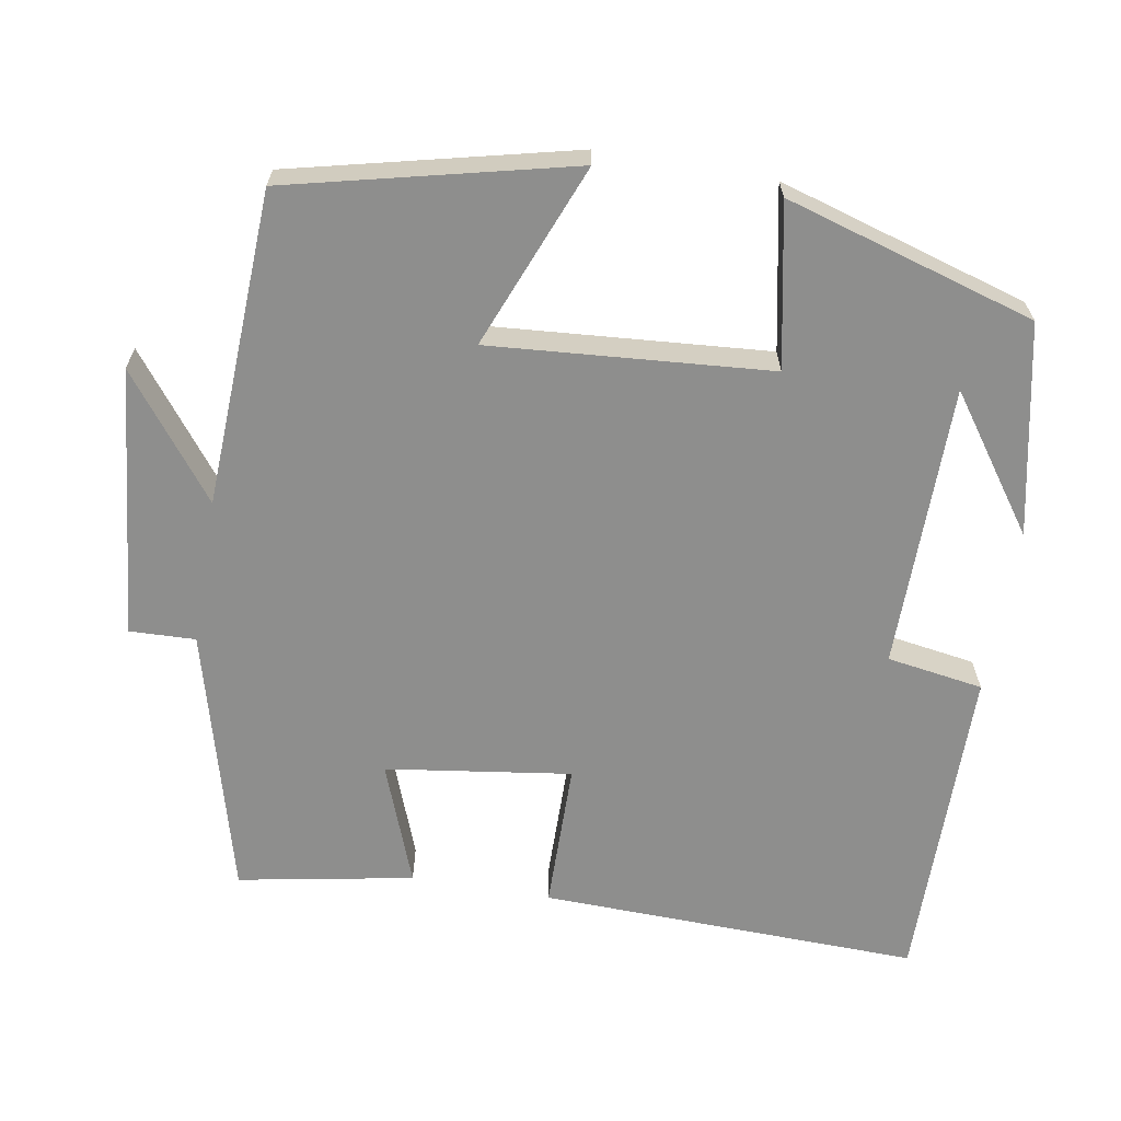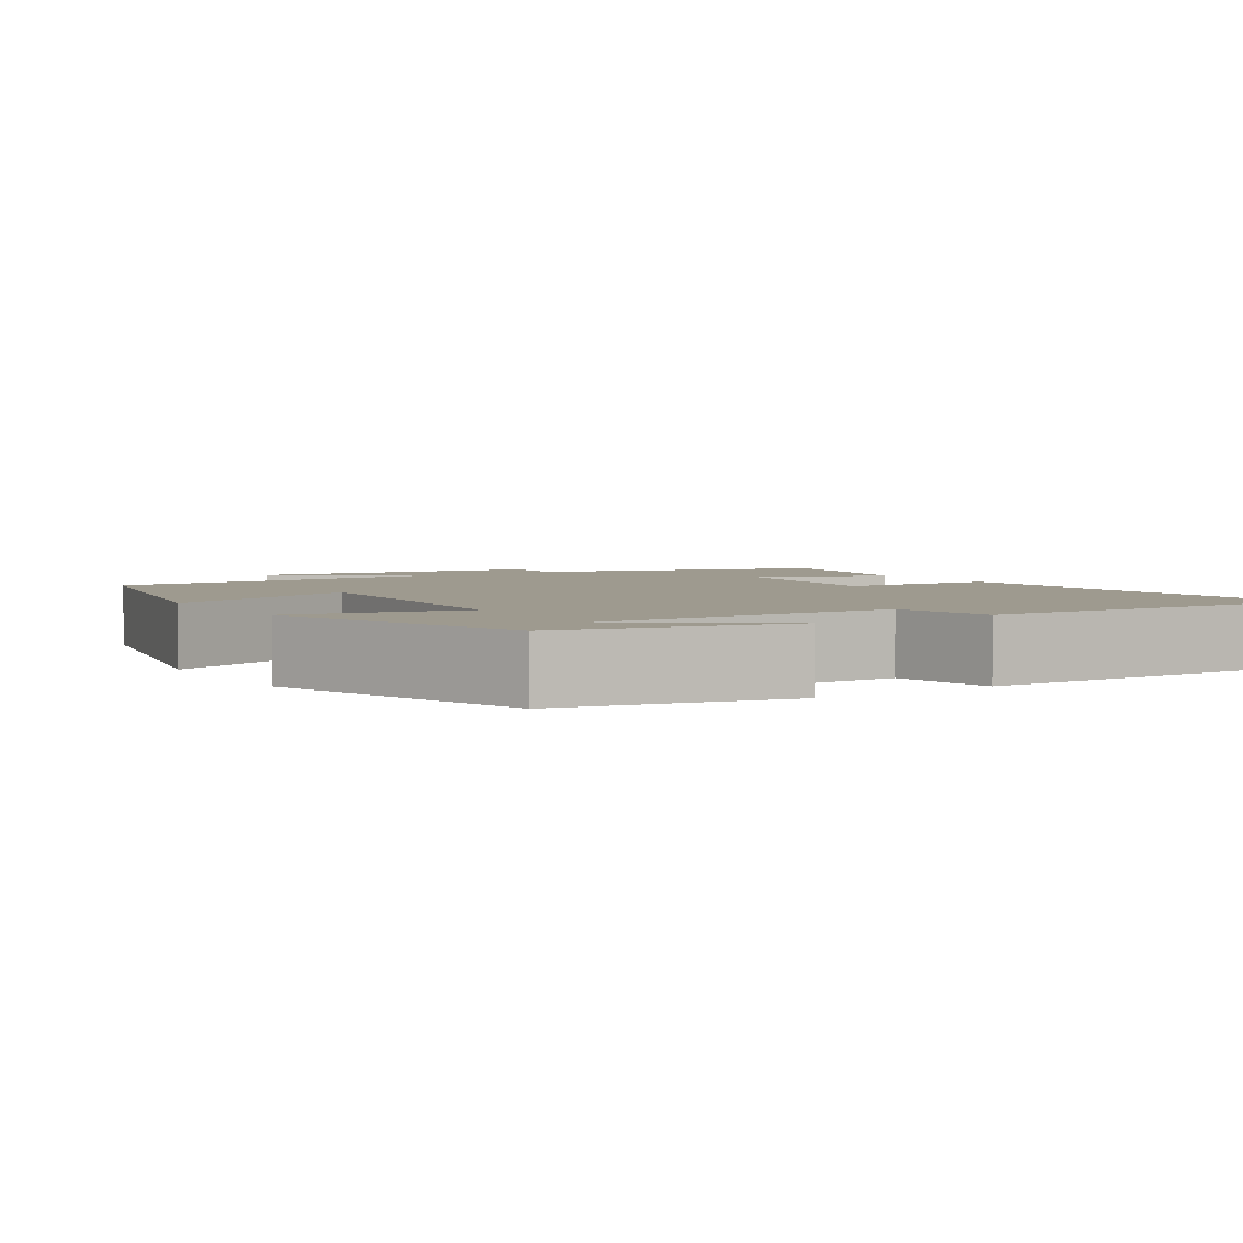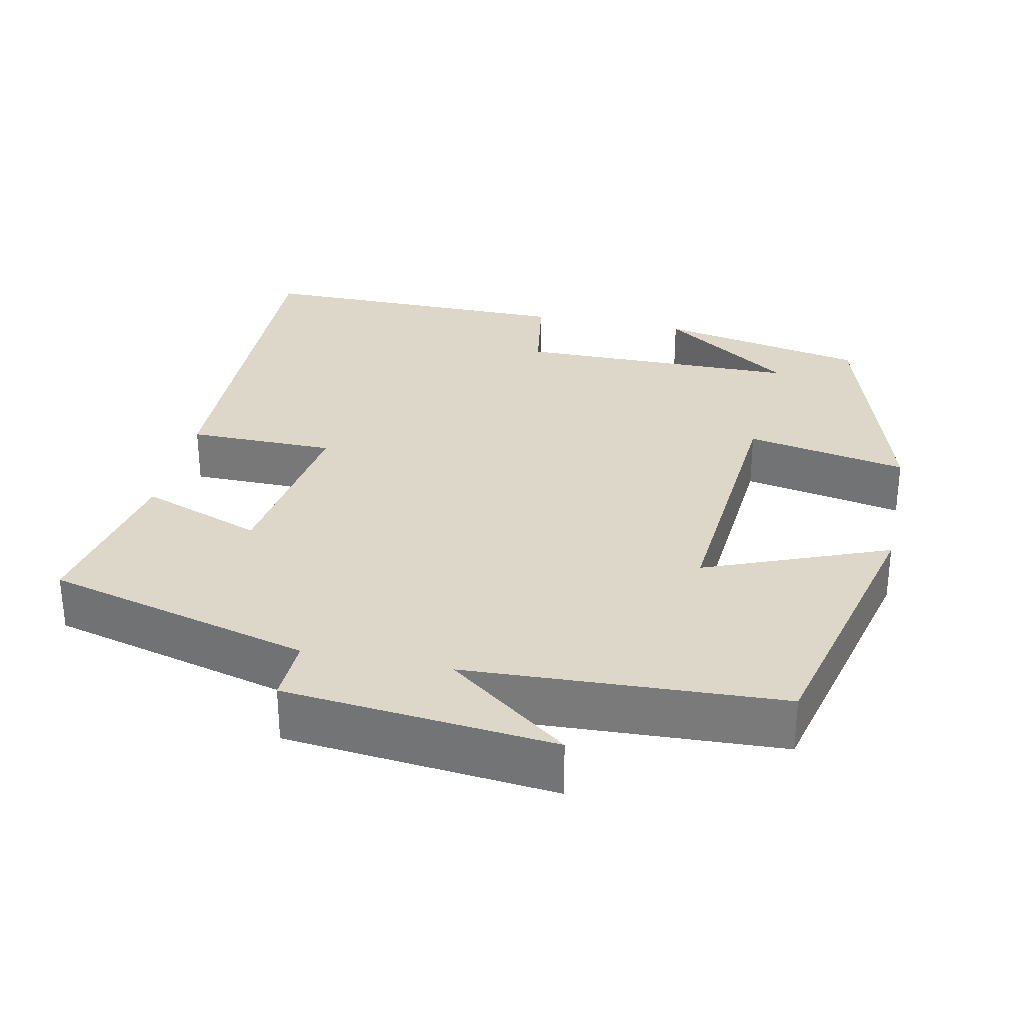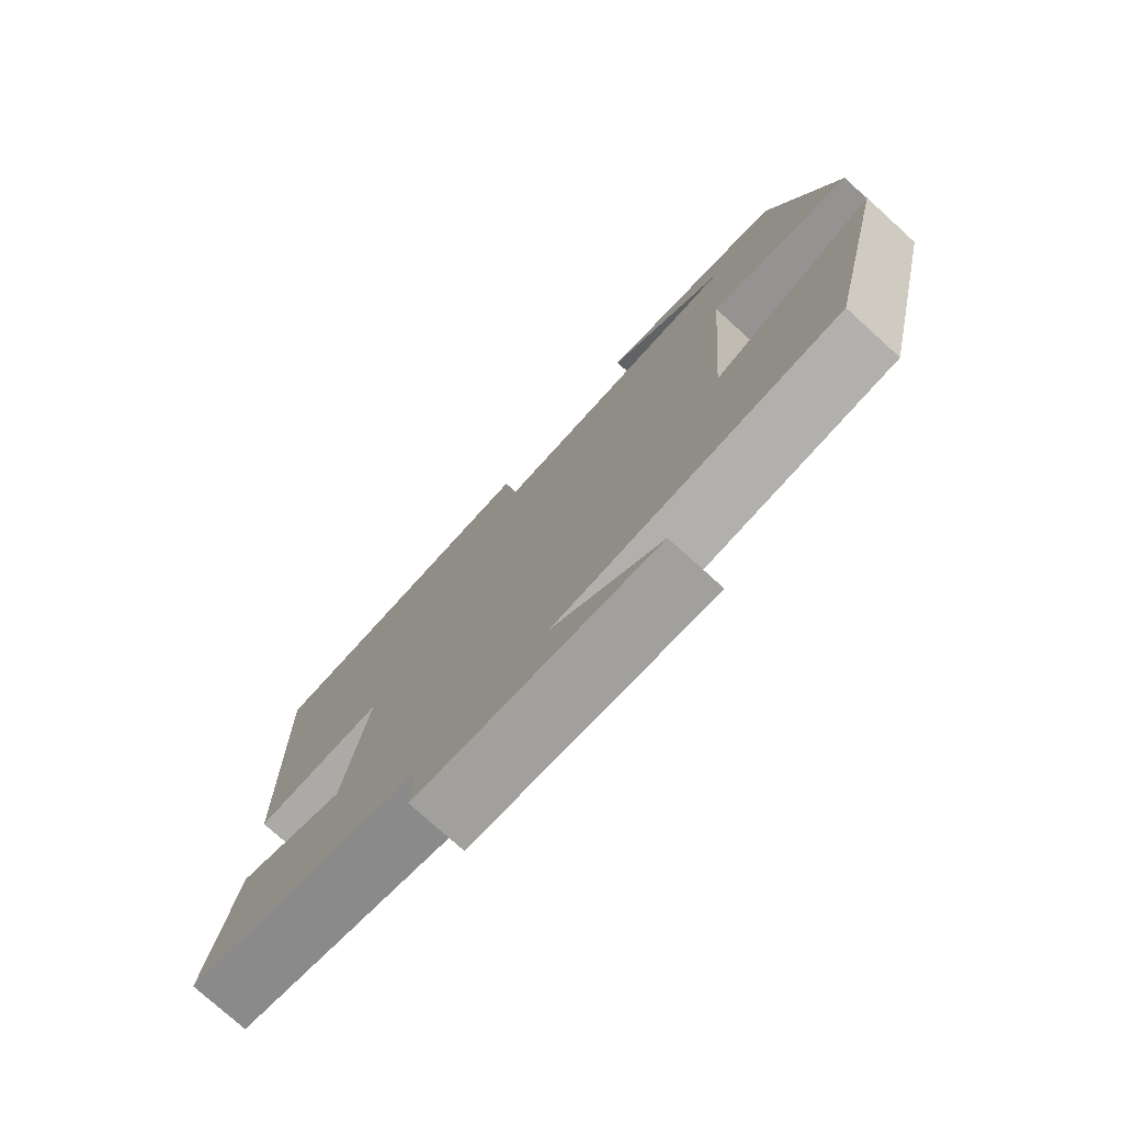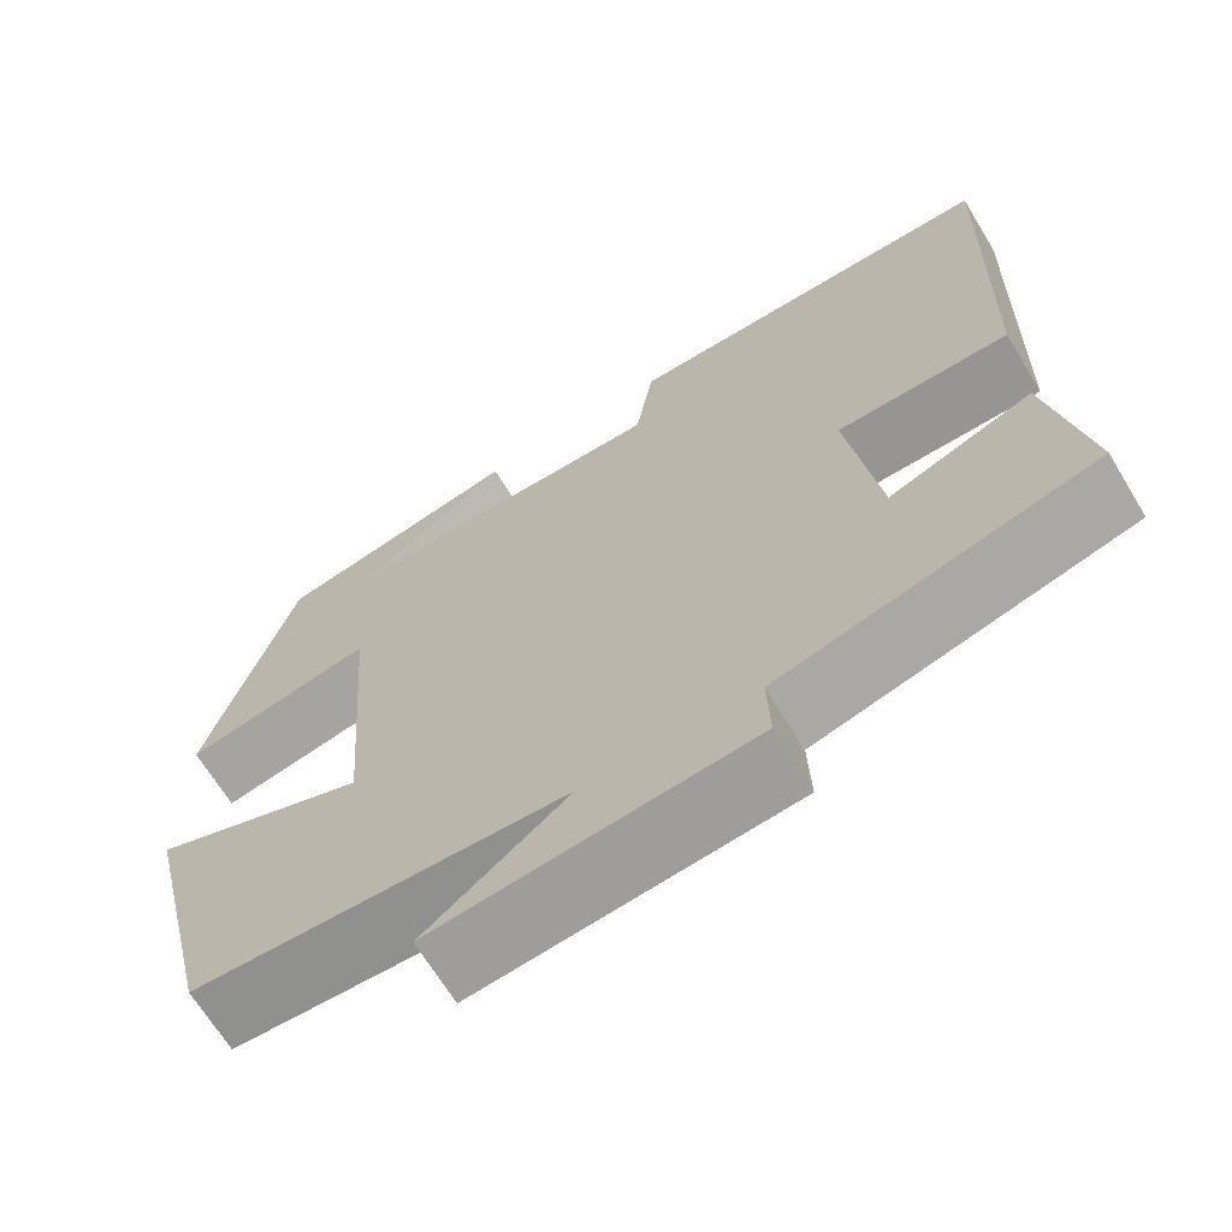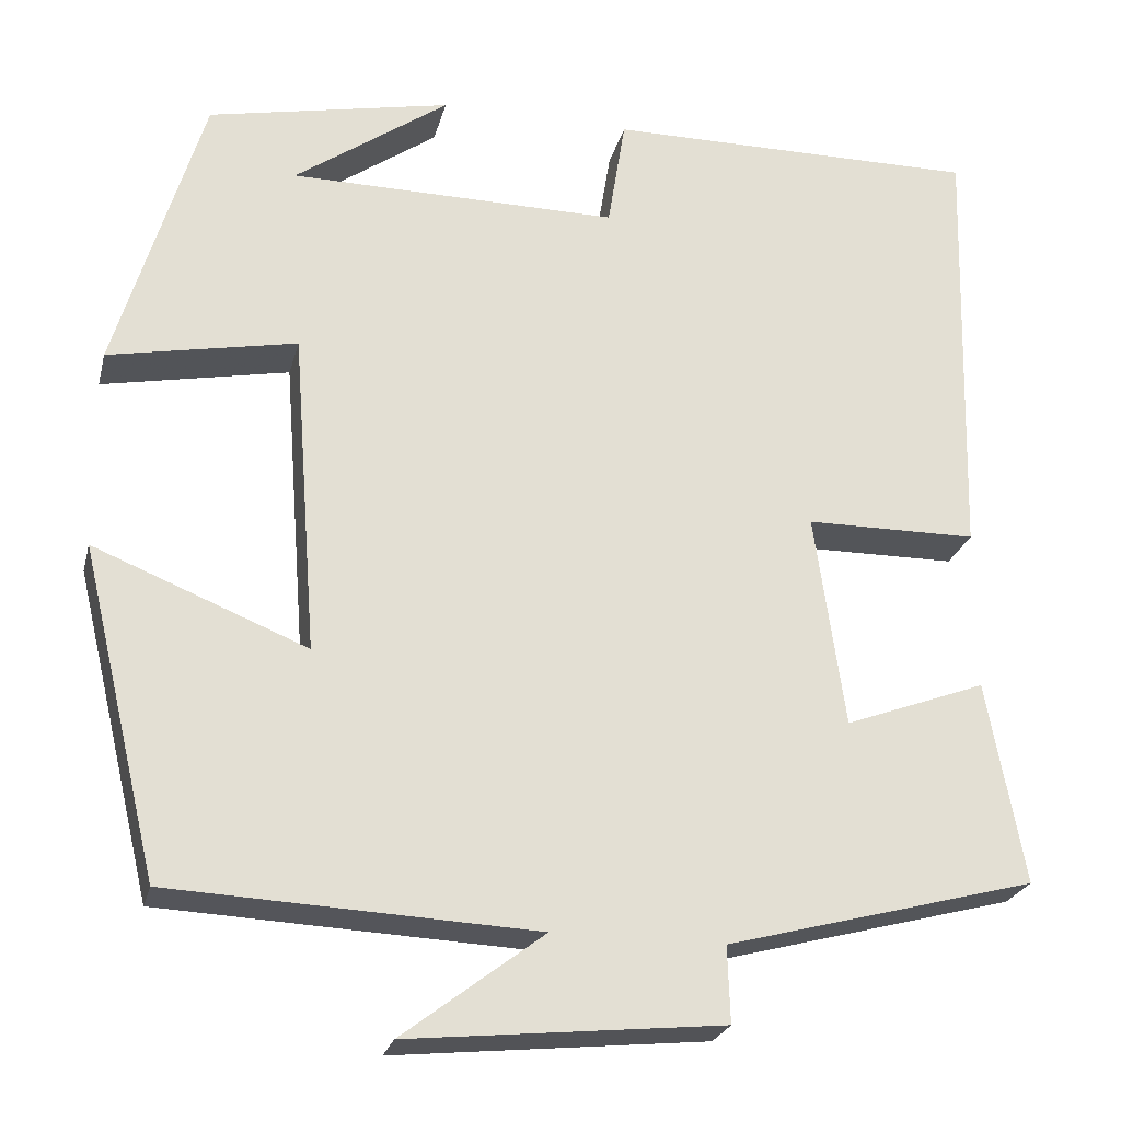
<metadata>
{"format":"obj","ext":"obj","renderer":"f3d","projection":"perspective","resolution":1024,"background":"white","views":[{"elev":-64.9,"azim":-99.7,"up":"+Y"},{"elev":3.8,"azim":-32.9,"up":"+Y"},{"elev":30.3,"azim":-168.1,"up":"+Y"},{"elev":-76.5,"azim":-132.2,"up":"+Z"},{"elev":-67.2,"azim":31.2,"up":"+Z"},{"elev":-24.4,"azim":-13.6,"up":"+Z"}]}
</metadata>
<code>
v -0.402 0.07 0.443
v -0.127 0.07 0.5
v -0.301 0.07 0.376
v 0.071 0.07 0.374
v 0.091 0.07 0.5
v 0.514 0.07 0.503
v 0.5 0.07 0.006
v 0.306 0.07 0.004
v 0.34 0.07 -0.238
v 0.5 0.07 -0.178
v 0.542 0.07 -0.407
v 0.192 0.07 -0.5
v 0.195 0.07 -0.586
v -0.159 0.07 -0.622
v 0 0.07 -0.5
v -0.412 0.07 -0.481
v -0.5 0.07 -0.112
v -0.26 0.07 -0.208
v -0.288 0.07 0.158
v -0.5 0.07 0.116
v -0.402 0 0.443
v -0.127 0 0.5
v -0.301 0 0.376
v 0.071 0 0.374
v 0.091 0 0.5
v 0.514 0 0.503
v 0.5 0 0.006
v 0.306 0 0.004
v 0.34 0 -0.238
v 0.5 0 -0.178
v 0.542 0 -0.407
v 0.192 0 -0.5
v 0.195 0 -0.586
v -0.159 0 -0.622
v 0 0 -0.5
v -0.412 0 -0.481
v -0.5 0 -0.112
v -0.26 0 -0.208
v -0.288 0 0.158
v -0.5 0 0.116
f 19 20 1
f 15 16 17 18
f 15 18 19
f 12 13 14 15
f 9 10 11 12
f 8 9 12 15
f 5 6 7 8
f 4 5 8 15
f 3 4 15 19
f 1 2 3
f 1 3 19
f 21 40 39
f 38 37 36 35
f 39 38 35
f 35 34 33 32
f 32 31 30 29
f 35 32 29 28
f 28 27 26 25
f 35 28 25 24
f 39 35 24 23
f 23 22 21
f 39 23 21
f 1 21 22 2
f 2 22 23 3
f 3 23 24 4
f 4 24 25 5
f 5 25 26 6
f 6 26 27 7
f 7 27 28 8
f 8 28 29 9
f 9 29 30 10
f 10 30 31 11
f 11 31 32 12
f 12 32 33 13
f 13 33 34 14
f 14 34 35 15
f 15 35 36 16
f 16 36 37 17
f 17 37 38 18
f 18 38 39 19
f 19 39 40 20
f 20 40 21 1

</code>
